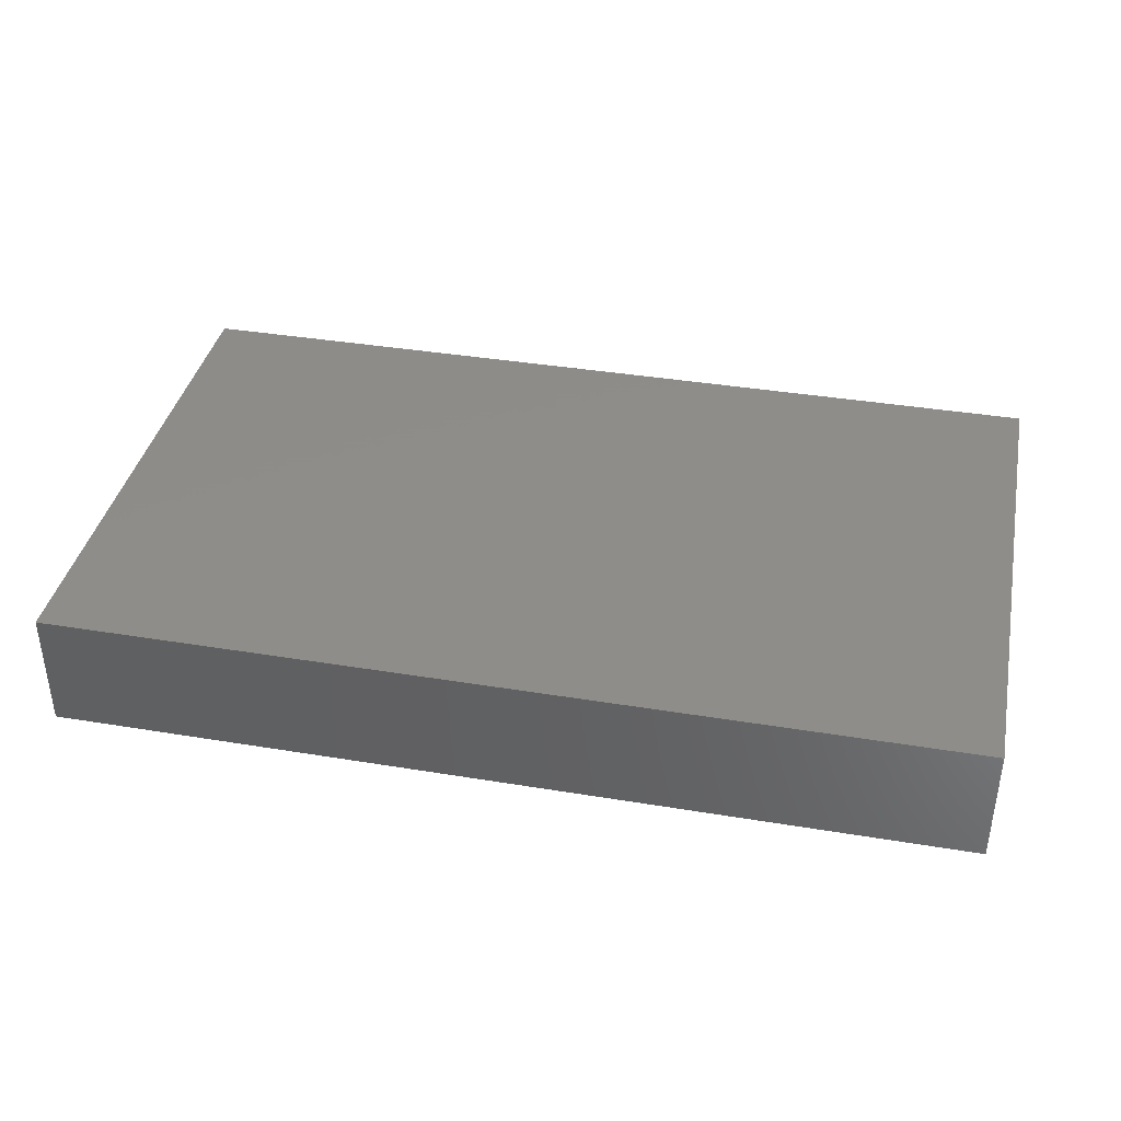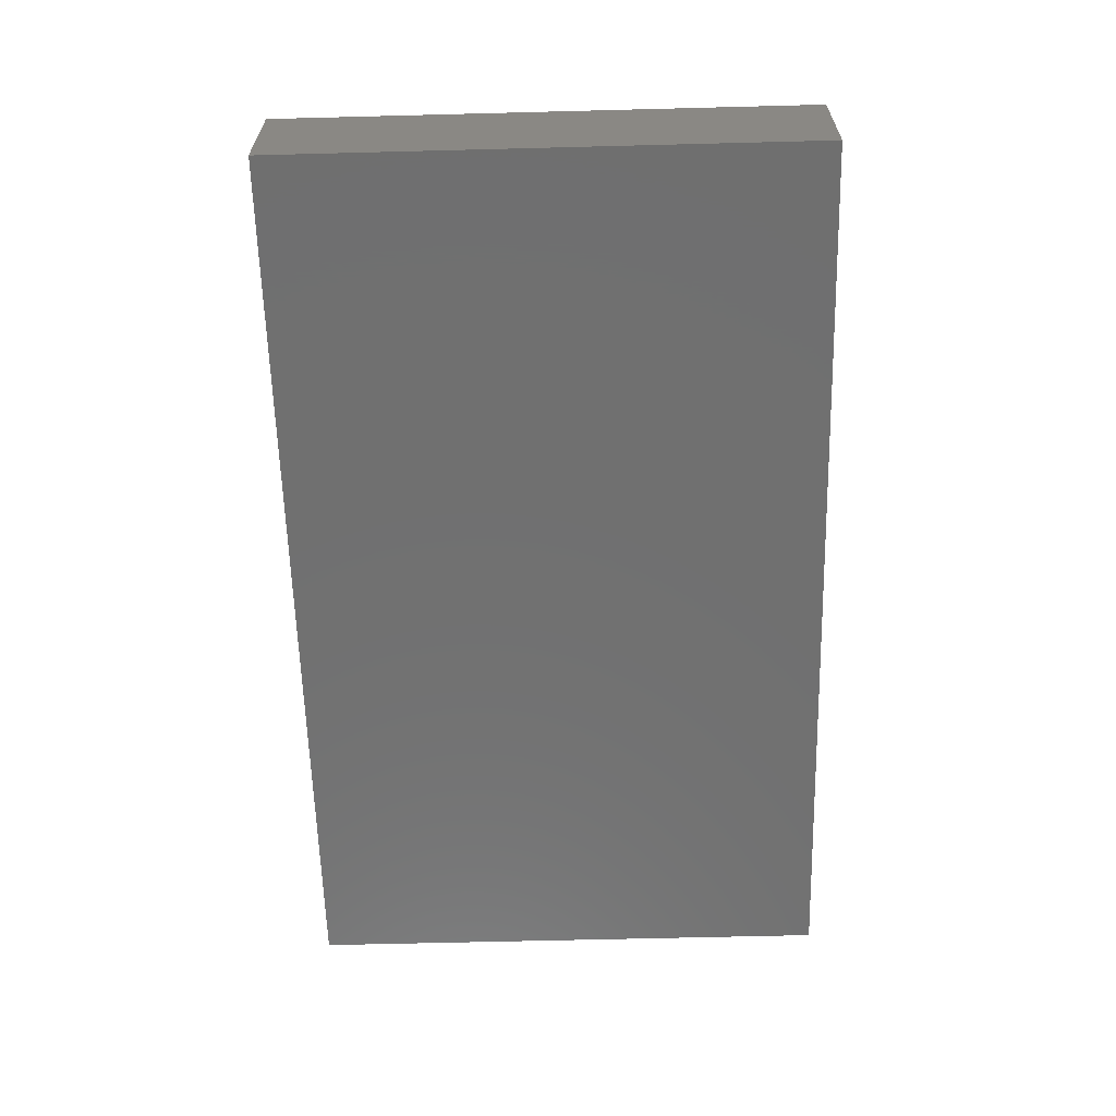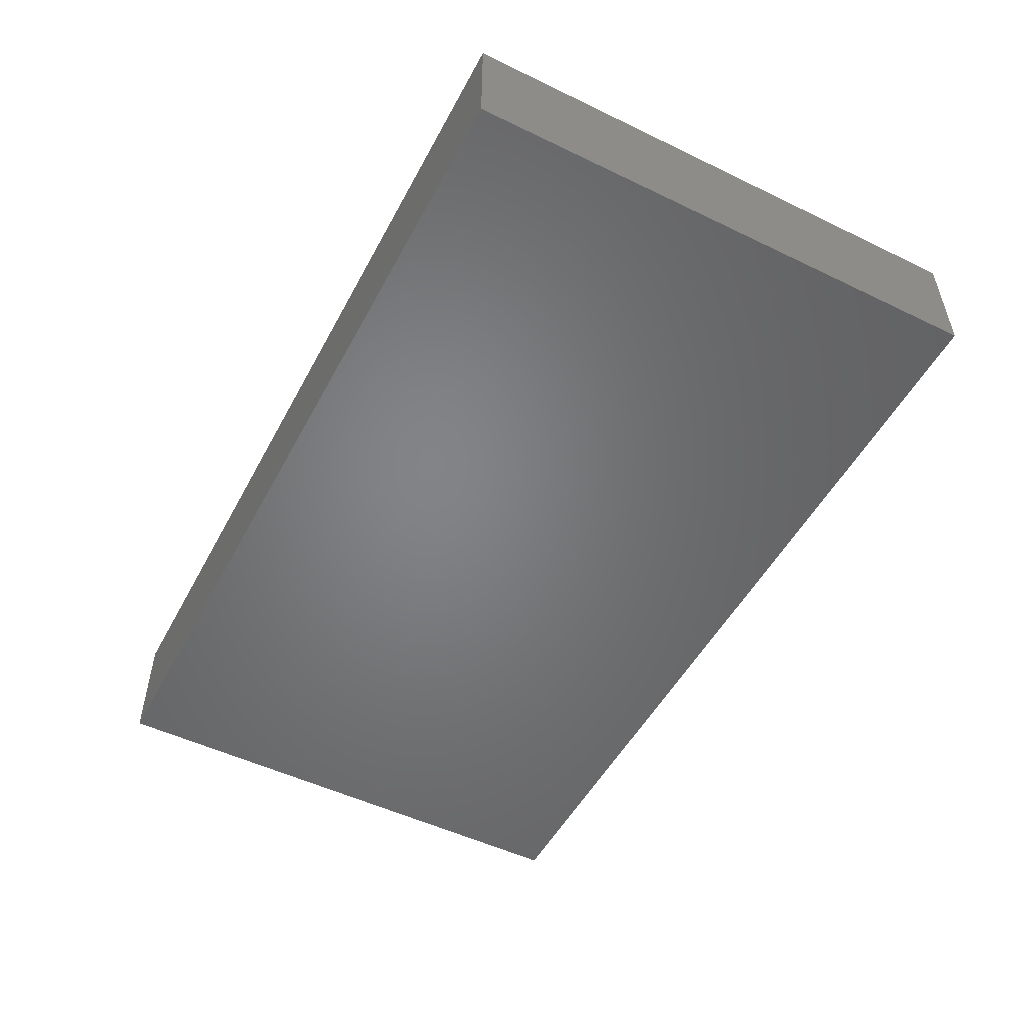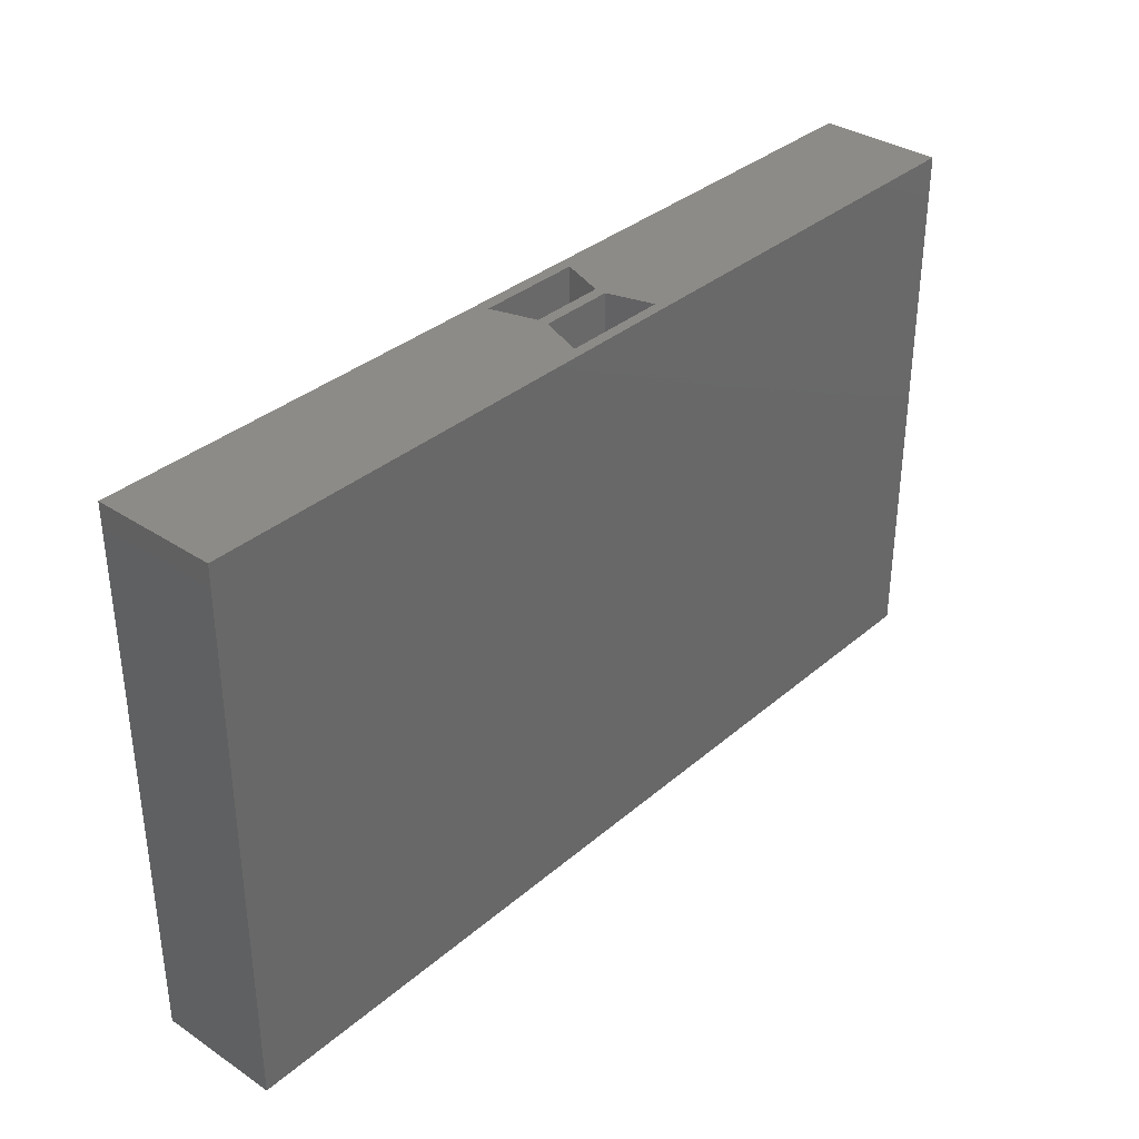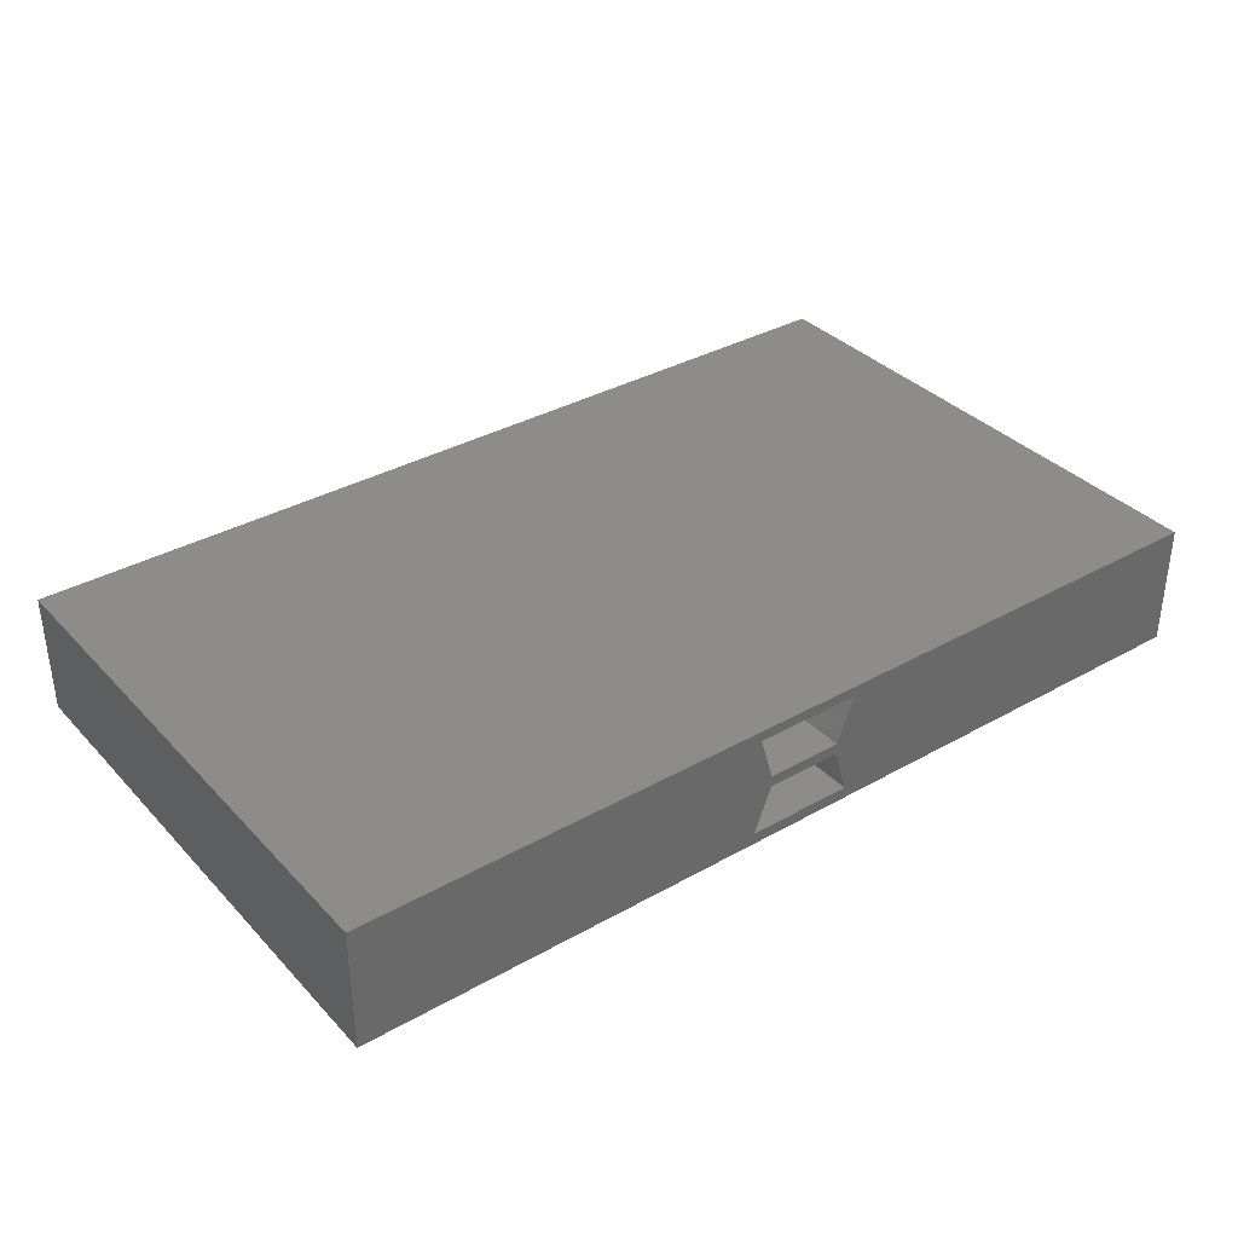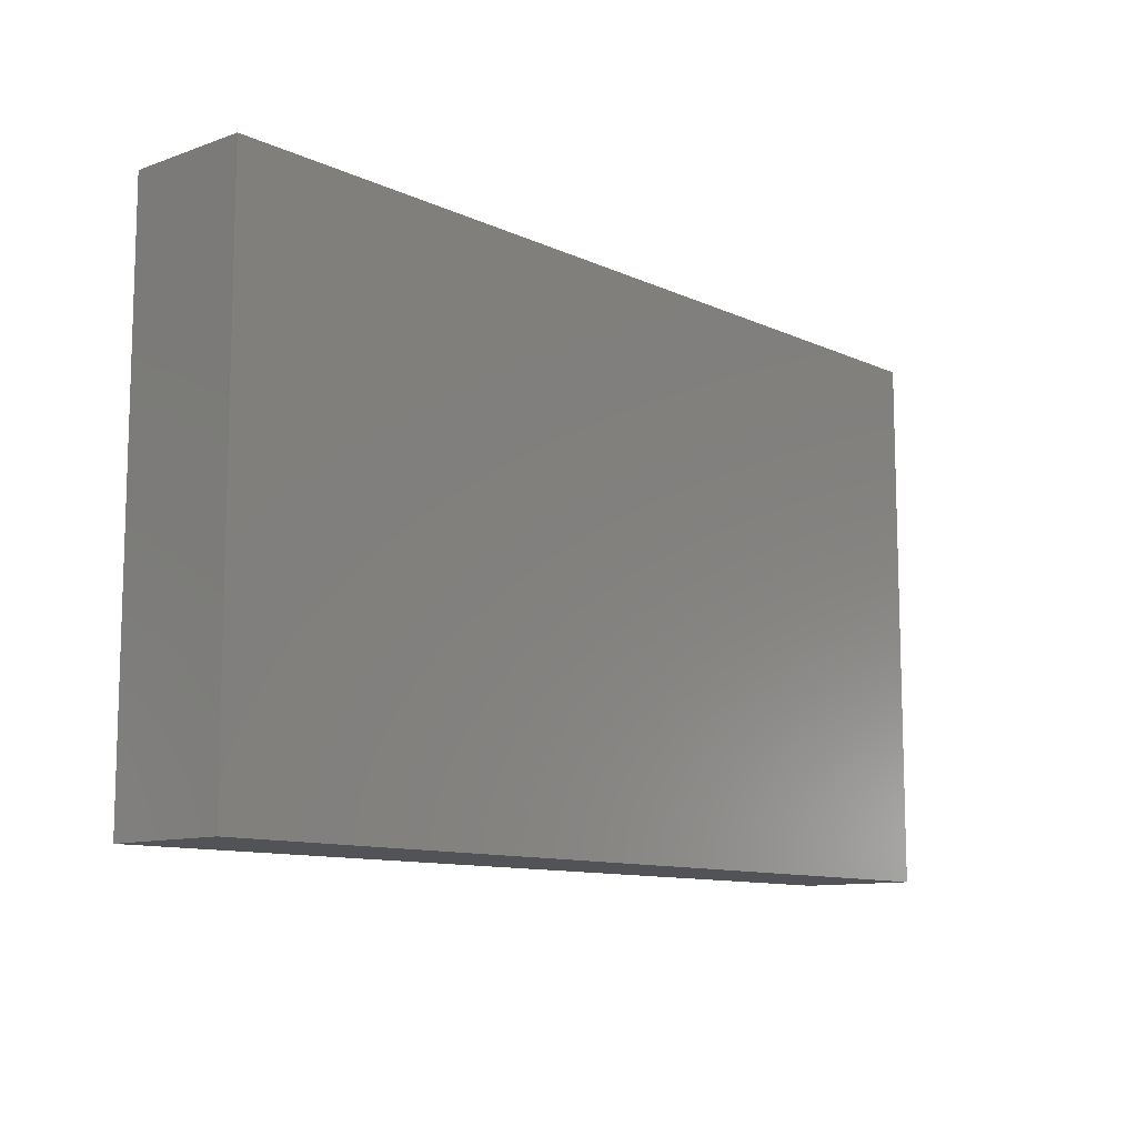
<metadata>
{"format":"stl","ext":"stl","renderer":"f3d","projection":"perspective","resolution":1024,"background":"white","views":[{"elev":38.4,"azim":-168.3,"up":"+Y"},{"elev":-62.1,"azim":-88.5,"up":"+Y"},{"elev":-51.5,"azim":-117.6,"up":"+Y"},{"elev":34.8,"azim":131.5,"up":"+Z"},{"elev":35.4,"azim":-36.7,"up":"+Y"},{"elev":-10.7,"azim":-48.5,"up":"+Z"}]}
</metadata>
<code>
# stl→obj: 197 verts, 390 faces
v 42.18 41.94 96.11
v 27.18 47.96 96.11
v 42.18 47.97 96.11
v 27.18 41.92 96.11
v 57.18 41.95 96.11
v 72.18 41.97 96.11
v 57.18 47.99 96.11
v 72.18 48 96.11
v 34.1 46.48 122.8
v 34.1 47.24 122.8
v 30.64 47.24 122.8
v 30.64 46.48 122.8
v 34.1 45.72 122.8
v 30.64 45.72 122.8
v 34.1 44.96 122.8
v 30.64 44.96 122.8
v 34.1 44.21 122.8
v 30.64 44.21 122.8
v 34.1 43.45 122.8
v 30.64 43.45 122.8
v 34.1 42.69 122.8
v 30.64 42.69 122.8
v 37.57 46.48 122.8
v 37.57 47.24 122.8
v 37.57 45.72 122.8
v 37.57 44.96 122.8
v 37.57 44.21 122.8
v 37.57 43.45 122.8
v 37.57 42.69 122.8
v 41.03 46.48 122.8
v 41.03 47.24 122.8
v 41.03 45.72 122.8
v 41.03 44.96 122.8
v 41.03 44.21 122.8
v 41.03 43.45 122.8
v 41.03 42.69 122.8
v 44.49 46.48 122.8
v 44.49 47.24 122.8
v 44.49 45.72 122.8
v 44.49 44.96 122.8
v 44.49 44.21 122.8
v 44.49 43.45 122.8
v 44.49 42.69 122.8
v 58.34 46.48 122.8
v 58.34 47.24 122.8
v 54.88 47.24 122.8
v 54.88 46.48 122.8
v 58.34 45.72 122.8
v 54.88 45.72 122.8
v 58.34 44.96 122.8
v 54.88 44.96 122.8
v 58.34 44.21 122.8
v 54.88 44.21 122.8
v 58.34 43.45 122.8
v 54.88 43.45 122.8
v 58.34 42.69 122.8
v 54.88 42.69 122.8
v 61.8 46.48 122.8
v 61.8 47.24 122.8
v 61.8 45.72 122.8
v 61.8 44.96 122.8
v 61.8 44.21 122.8
v 61.8 43.45 122.8
v 61.8 42.69 122.8
v 65.26 46.48 122.8
v 65.26 47.24 122.8
v 65.26 45.72 122.8
v 65.26 44.96 122.8
v 65.26 44.21 122.8
v 65.26 43.45 122.8
v 65.26 42.69 122.8
v 68.72 46.48 122.8
v 68.72 47.24 122.8
v 68.72 45.72 122.8
v 68.72 44.96 122.8
v 68.72 44.21 122.8
v 68.72 43.45 122.8
v 68.72 42.69 122.8
v 29.68 47.96 122.8
v 27.18 47.96 122.8
v 34.68 47.97 122.8
v 32.18 47.97 122.8
v 27.18 45.95 122.8
v 27.18 43.94 122.8
v 37.18 47.97 122.8
v 39.68 47.97 122.8
v 42.18 47.98 122.8
v 47.09 47.48 122.8
v 47.18 47.98 122.8
v 44.68 47.98 122.8
v 47.74 45.26 122.8
v 49.65 47.48 122.8
v 51.41 44.96 122.8
v 49.56 45.26 122.8
v 32.18 41.93 122.8
v 34.68 41.93 122.8
v 27.18 41.93 122.8
v 29.68 41.93 122.8
v 37.18 41.94 122.8
v 39.68 41.94 122.8
v 47.74 44.73 122.8
v 49.56 44.73 122.8
v 44.68 41.94 122.8
v 42.18 41.94 122.8
v 46.92 42.52 122.8
v 47.18 41.95 122.8
v 49.48 42.52 122.8
v 49.68 41.95 122.8
v 49.68 47.98 122.8
v 52.21 47.48 122.8
v 52.18 47.98 122.8
v 54.68 47.99 122.8
v 57.18 47.99 122.8
v 51.38 45.26 122.8
v 59.68 47.99 122.8
v 51.38 44.73 122.8
v 64.68 48 122.8
v 62.18 47.99 122.8
v 69.68 48 122.8
v 67.18 48 122.8
v 72.18 48 122.8
v 72.18 45.99 122.8
v 57.18 41.95 122.8
v 59.68 41.96 122.8
v 52.03 42.52 122.8
v 52.18 41.95 122.8
v 54.68 41.95 122.8
v 64.68 41.96 122.8
v 72.18 43.98 122.8
v 67.18 41.96 122.8
v 62.18 41.96 122.8
v 69.68 41.97 122.8
v 72.18 41.97 122.8
v 38.43 47.97 109.5
v 32.8 47.96 109.5
v 32.8 47.97 116.2
v 38.43 47.97 116.2
v 49.68 47.98 109.5
v 44.05 47.98 109.5
v 44.05 47.98 116.2
v 49.68 47.98 116.2
v 60.93 47.99 109.5
v 55.3 47.99 109.5
v 55.3 47.99 116.2
v 60.93 47.99 116.2
v 66.55 48 109.5
v 66.55 48 116.2
v 27.18 47.96 109.5
v 72.18 48 109.5
v 72.18 44.98 109.5
v 72.18 46.49 109.5
v 72.18 46.49 116.2
v 72.18 44.98 116.2
v 72.18 43.48 109.5
v 72.18 43.48 116.2
v 72.18 41.97 109.5
v 60.93 41.96 109.5
v 66.56 41.96 109.5
v 66.56 41.96 116.2
v 60.93 41.96 116.2
v 49.68 41.95 109.5
v 55.31 41.95 109.5
v 55.31 41.95 116.2
v 49.68 41.95 116.2
v 38.43 41.94 109.5
v 44.06 41.94 109.5
v 44.06 41.94 116.2
v 38.43 41.94 116.2
v 32.81 41.93 109.5
v 32.81 41.93 116.2
v 27.18 41.93 109.5
v 27.18 44.94 109.5
v 27.18 43.43 109.5
v 27.18 43.44 116.2
v 27.18 44.94 116.2
v 27.18 46.45 109.5
v 27.18 46.45 116.2
v 49.48 42.52 111.8
v 47.74 44.73 111.8
v 46.92 42.52 111.8
v 52.03 42.52 111.8
v 51.38 44.73 111.8
v 47.74 44.73 117.3
v 51.38 44.73 117.3
v 52.03 42.52 117.3
v 46.92 42.52 117.3
v 49.65 47.48 111.8
v 47.09 47.48 111.8
v 47.74 45.26 111.8
v 51.38 45.26 111.8
v 52.21 47.48 111.8
v 51.38 45.26 119.2
v 47.74 45.26 117.3
v 51.38 45.26 115.5
v 47.09 47.48 117.3
v 52.21 47.48 119.2
v 52.21 47.48 115.5
f 1 2 3
f 2 1 4
f 1 3 5
f 6 7 8
f 7 6 5
f 3 7 5
f 9 10 11
f 9 11 12
f 13 9 12
f 13 12 14
f 15 13 14
f 15 14 16
f 17 15 16
f 17 16 18
f 19 17 18
f 19 18 20
f 21 19 20
f 21 20 22
f 23 24 10
f 23 10 9
f 25 23 9
f 25 9 13
f 26 25 13
f 26 13 15
f 27 26 15
f 27 15 17
f 28 27 17
f 28 17 19
f 29 28 19
f 29 19 21
f 30 31 24
f 30 24 23
f 32 30 23
f 32 23 25
f 33 32 25
f 33 25 26
f 34 33 26
f 34 26 27
f 35 34 27
f 35 27 28
f 36 35 28
f 36 28 29
f 37 38 31
f 37 31 30
f 39 37 30
f 39 30 32
f 40 39 32
f 40 32 33
f 41 40 33
f 41 33 34
f 42 41 34
f 42 34 35
f 43 42 35
f 43 35 36
f 44 45 46
f 44 46 47
f 48 44 47
f 48 47 49
f 50 48 49
f 50 49 51
f 52 50 51
f 52 51 53
f 54 52 53
f 54 53 55
f 56 54 55
f 56 55 57
f 58 59 45
f 58 45 44
f 60 58 44
f 60 44 48
f 61 60 48
f 61 48 50
f 62 61 50
f 62 50 52
f 63 62 52
f 63 52 54
f 64 63 54
f 64 54 56
f 65 66 59
f 65 59 58
f 67 65 58
f 67 58 60
f 68 67 60
f 68 60 61
f 69 68 61
f 69 61 62
f 70 69 62
f 70 62 63
f 71 70 63
f 71 63 64
f 72 73 66
f 72 66 65
f 74 72 65
f 74 65 67
f 75 74 67
f 75 67 68
f 76 75 68
f 76 68 69
f 77 76 69
f 77 69 70
f 78 77 70
f 78 70 71
f 79 80 11
f 24 81 10
f 11 82 79
f 82 10 81
f 12 11 83
f 80 83 11
f 14 12 83
f 83 16 14
f 10 82 11
f 84 16 83
f 85 81 24
f 86 24 31
f 85 24 86
f 86 31 87
f 88 89 90
f 38 90 87
f 90 38 88
f 87 31 38
f 37 88 38
f 39 91 37
f 91 88 37
f 91 39 40
f 92 89 88
f 93 94 91
f 93 91 40
f 20 18 84
f 16 84 18
f 22 20 84
f 95 21 22
f 96 29 21
f 97 22 84
f 98 95 22
f 22 97 98
f 21 95 96
f 29 99 100
f 99 29 96
f 100 36 29
f 101 40 41
f 41 42 101
f 40 101 102
f 40 102 93
f 103 43 104
f 36 104 43
f 105 43 103
f 106 107 105
f 42 43 105
f 108 107 106
f 103 106 105
f 42 105 101
f 100 104 36
f 109 92 110
f 89 92 109
f 111 109 110
f 112 110 46
f 111 110 112
f 113 112 46
f 114 47 110
f 114 93 51
f 46 110 47
f 114 94 93
f 114 49 47
f 45 113 46
f 114 51 49
f 45 115 113
f 116 93 102
f 117 118 59
f 59 118 115
f 119 120 73
f 120 117 66
f 119 73 121
f 117 59 66
f 120 66 73
f 74 122 72
f 73 72 122
f 75 122 74
f 122 121 73
f 45 59 115
f 53 51 116
f 93 116 51
f 55 53 116
f 123 56 57
f 124 64 56
f 57 55 125
f 126 125 108
f 125 107 108
f 127 125 126
f 125 127 57
f 127 123 57
f 123 124 56
f 116 125 55
f 128 71 64
f 77 129 76
f 75 76 129
f 129 122 75
f 129 77 78
f 128 130 71
f 64 131 128
f 132 133 78
f 129 78 133
f 130 132 78
f 71 130 78
f 124 131 64
f 134 135 136
f 134 136 137
f 138 139 140
f 138 140 141
f 139 134 137
f 139 137 140
f 142 143 144
f 142 144 145
f 143 138 141
f 143 141 144
f 146 142 145
f 146 145 147
f 136 80 79
f 136 82 81
f 136 79 82
f 137 85 86
f 140 87 90
f 140 90 89
f 137 86 87
f 137 81 85
f 137 136 81
f 2 148 135
f 136 135 148
f 3 2 135
f 3 135 134
f 80 136 148
f 87 140 137
f 3 134 139
f 139 138 3
f 89 109 141
f 140 89 141
f 144 141 111
f 144 111 112
f 112 113 144
f 113 115 145
f 109 111 141
f 118 145 115
f 120 147 117
f 119 147 120
f 117 145 118
f 121 147 119
f 113 145 144
f 7 138 143
f 143 142 7
f 3 138 7
f 8 146 149
f 147 149 146
f 8 7 142
f 8 142 146
f 149 147 121
f 147 145 117
f 150 151 152
f 150 152 153
f 154 150 153
f 154 153 155
f 152 121 122
f 153 152 122
f 149 121 152
f 149 152 151
f 151 8 149
f 150 8 151
f 153 122 129
f 155 129 133
f 156 155 133
f 6 150 154
f 154 156 6
f 156 154 155
f 8 150 6
f 129 155 153
f 157 158 159
f 157 159 160
f 161 162 163
f 161 163 164
f 162 157 160
f 162 160 163
f 165 166 167
f 165 167 168
f 166 161 164
f 166 164 167
f 169 165 168
f 169 168 170
f 159 133 132
f 159 130 128
f 159 132 130
f 160 131 124
f 163 123 127
f 163 127 126
f 160 124 123
f 160 128 131
f 160 159 128
f 6 156 158
f 159 158 156
f 5 6 158
f 5 158 157
f 133 159 156
f 123 163 160
f 5 157 162
f 162 161 5
f 126 108 164
f 163 126 164
f 167 164 106
f 167 106 103
f 103 104 167
f 104 100 168
f 108 106 164
f 99 168 100
f 95 170 96
f 98 170 95
f 96 168 99
f 97 170 98
f 104 168 167
f 1 161 166
f 166 165 1
f 5 161 1
f 4 169 171
f 170 171 169
f 4 1 165
f 4 165 169
f 171 170 97
f 170 168 96
f 172 173 174
f 172 174 175
f 176 172 175
f 176 175 177
f 174 97 84
f 175 174 84
f 171 97 174
f 173 4 171
f 172 4 173
f 174 173 171
f 175 84 83
f 177 83 80
f 148 177 80
f 2 172 176
f 176 148 2
f 176 177 148
f 4 172 2
f 83 177 175
f 178 179 180
f 181 182 178
f 179 178 182
f 102 101 183
f 179 182 184
f 179 184 183
f 184 116 102
f 102 183 184
f 184 185 125
f 184 125 116
f 182 181 185
f 182 185 184
f 185 107 125
f 185 181 178
f 186 105 107
f 186 107 185
f 185 178 186
f 186 178 180
f 186 183 101
f 186 101 105
f 180 179 183
f 180 183 186
f 187 188 189
f 190 191 187
f 189 190 187
f 94 114 192
f 190 189 193
f 190 193 194
f 194 94 192
f 193 91 94
f 94 194 193
f 193 195 88
f 193 88 91
f 189 188 195
f 189 195 193
f 195 92 88
f 195 188 187
f 187 92 195
f 196 92 197
f 191 197 187
f 197 92 187
f 110 92 196
f 196 192 114
f 196 114 110
f 191 190 194
f 191 194 197
f 197 194 192
f 197 192 196

</code>
